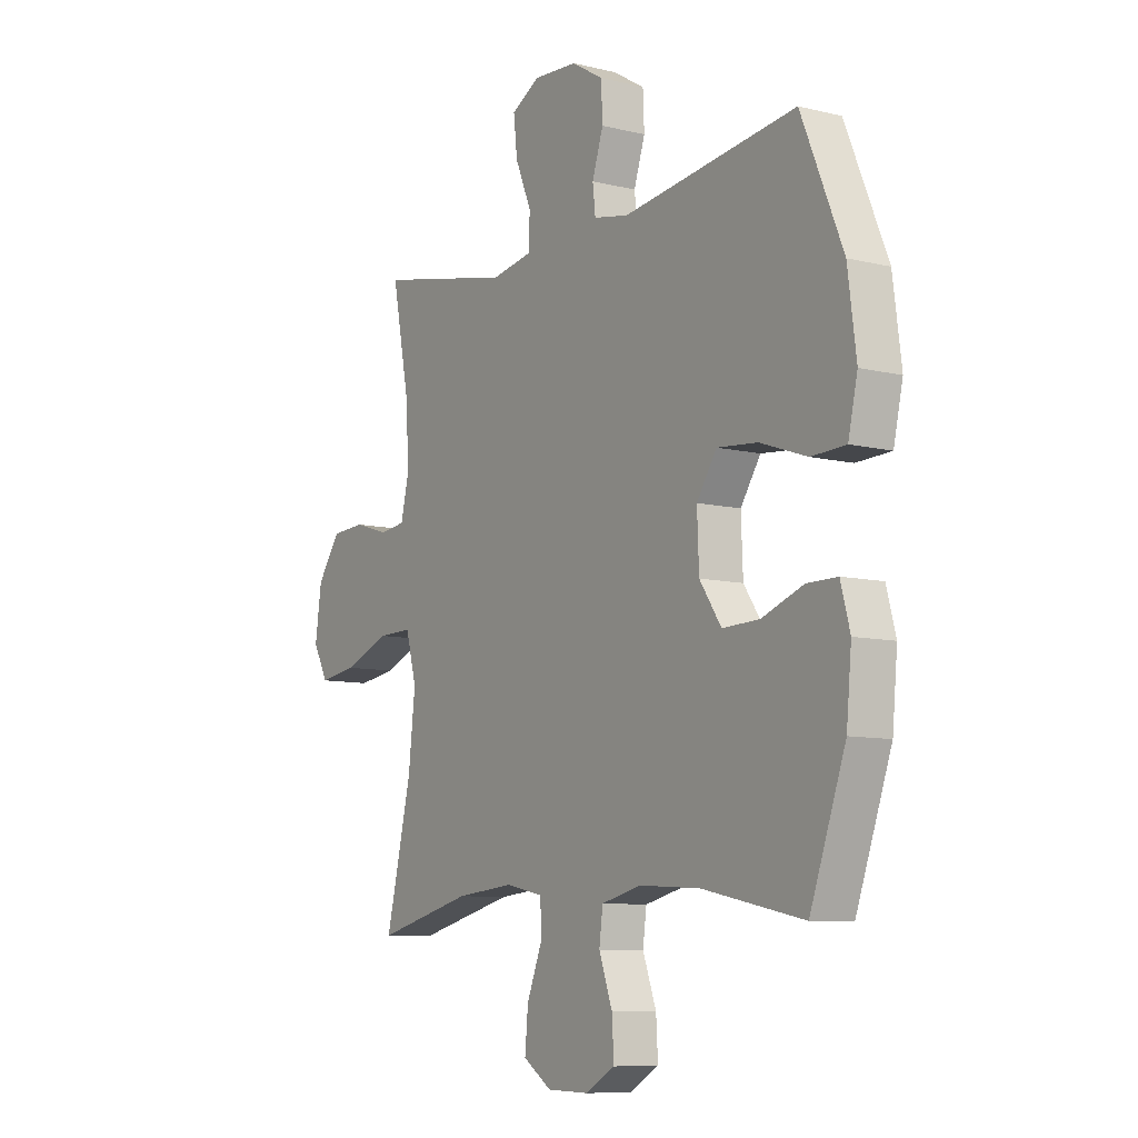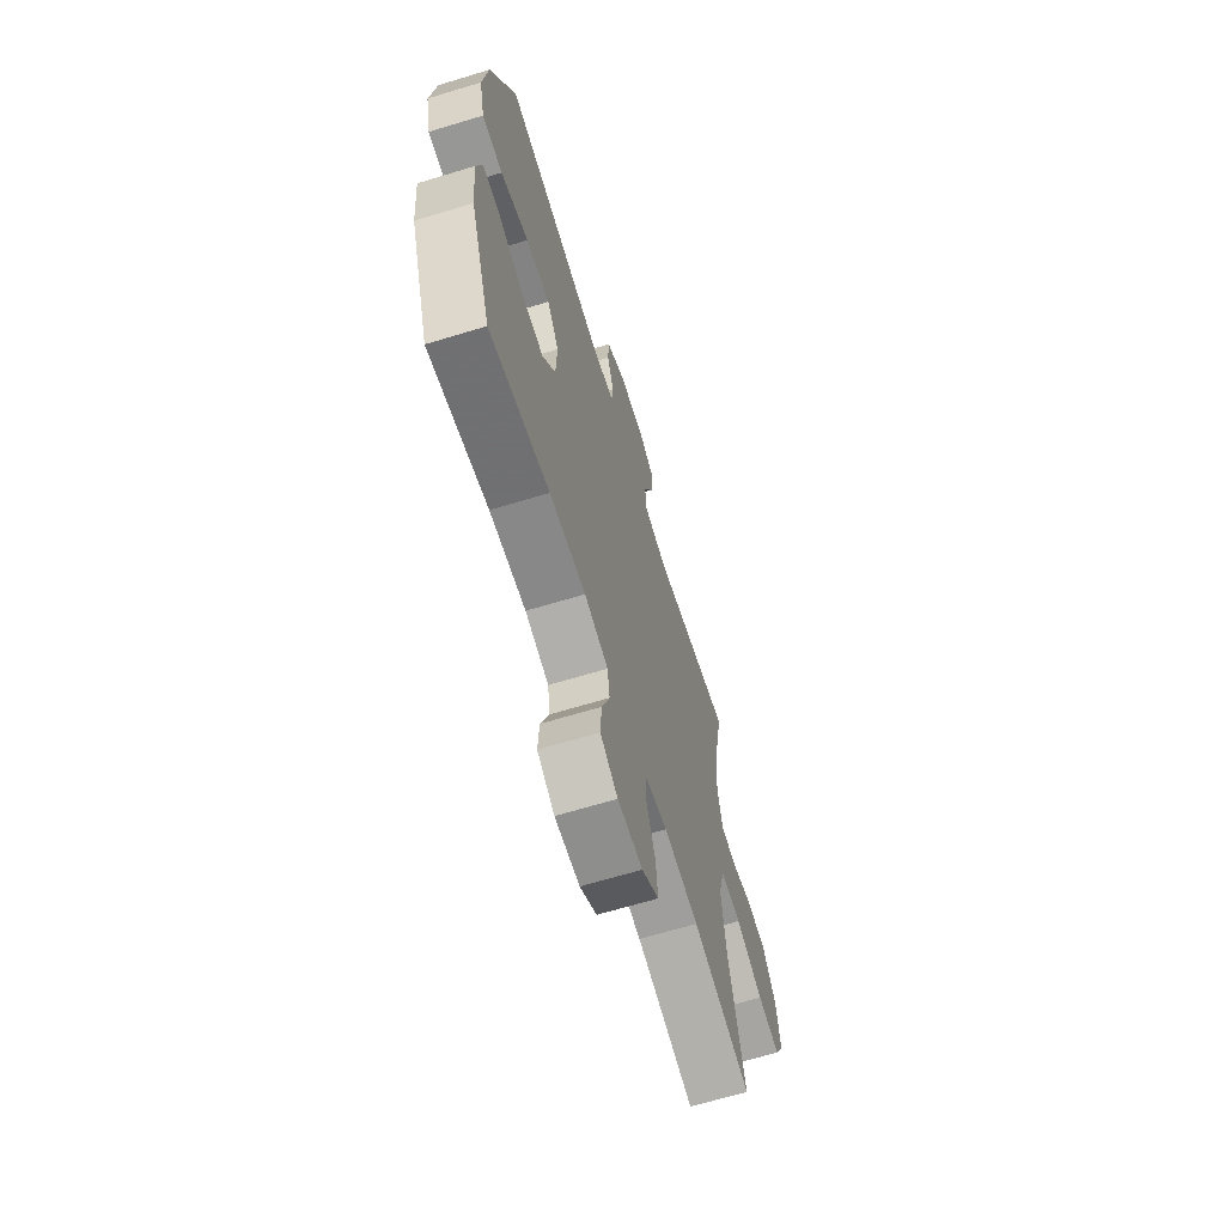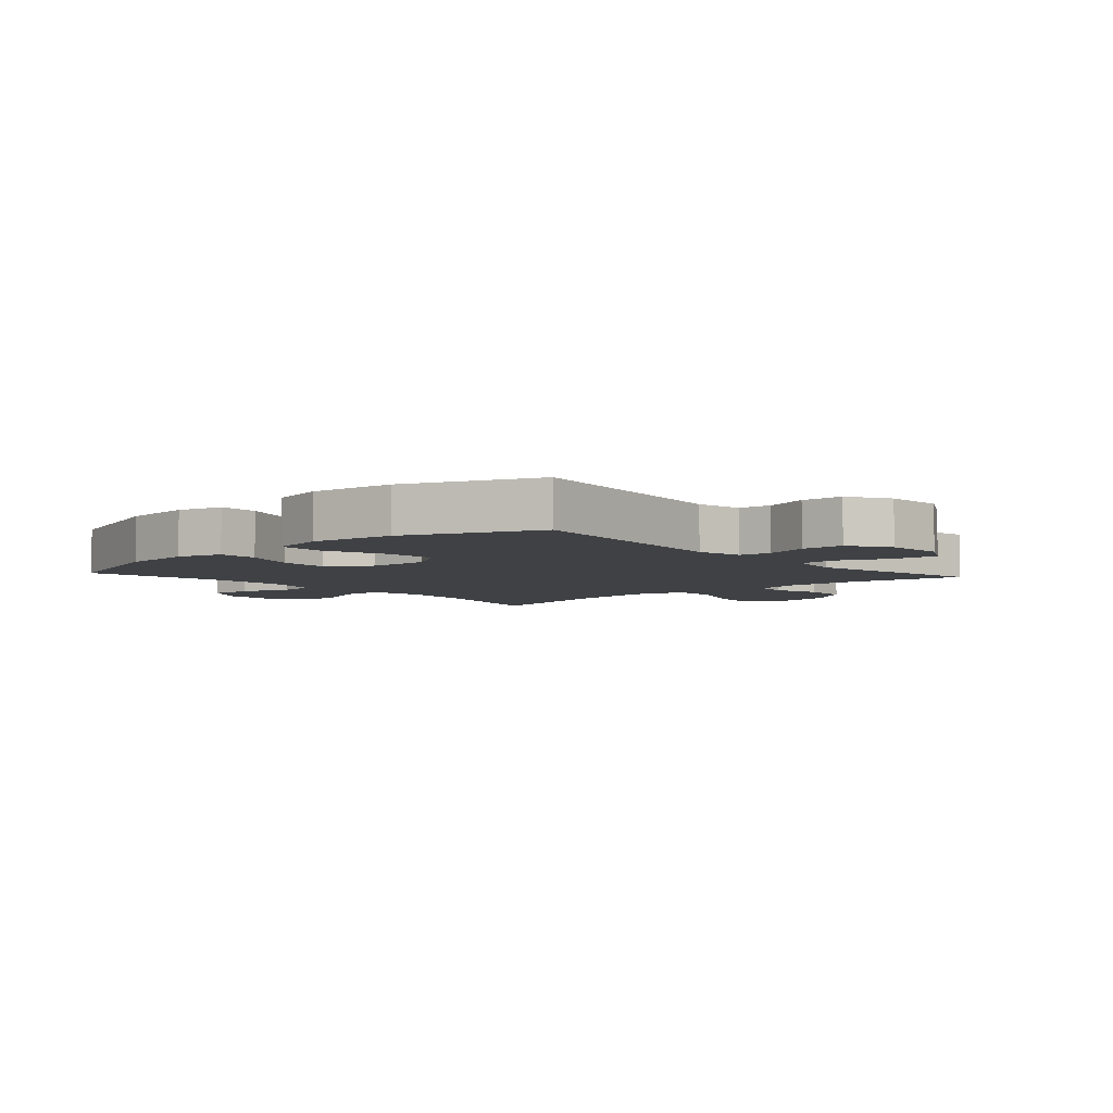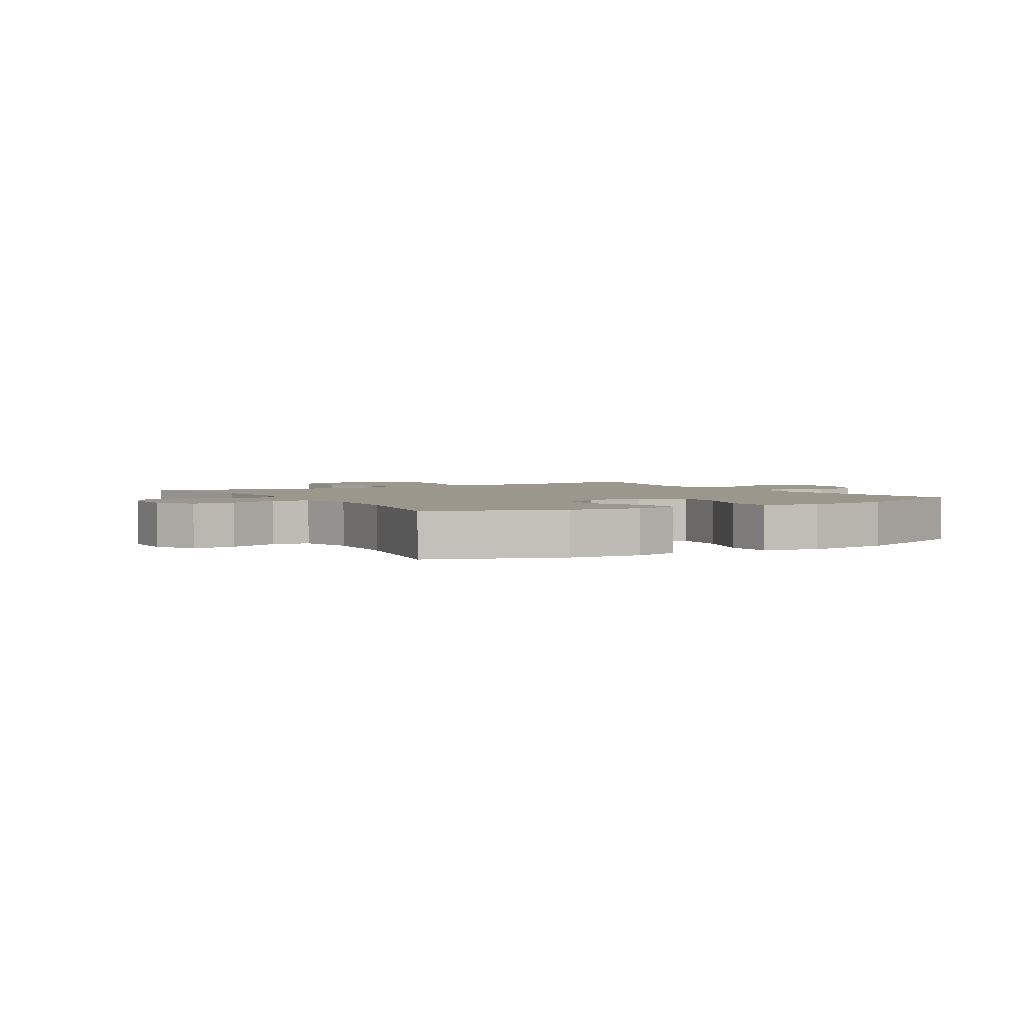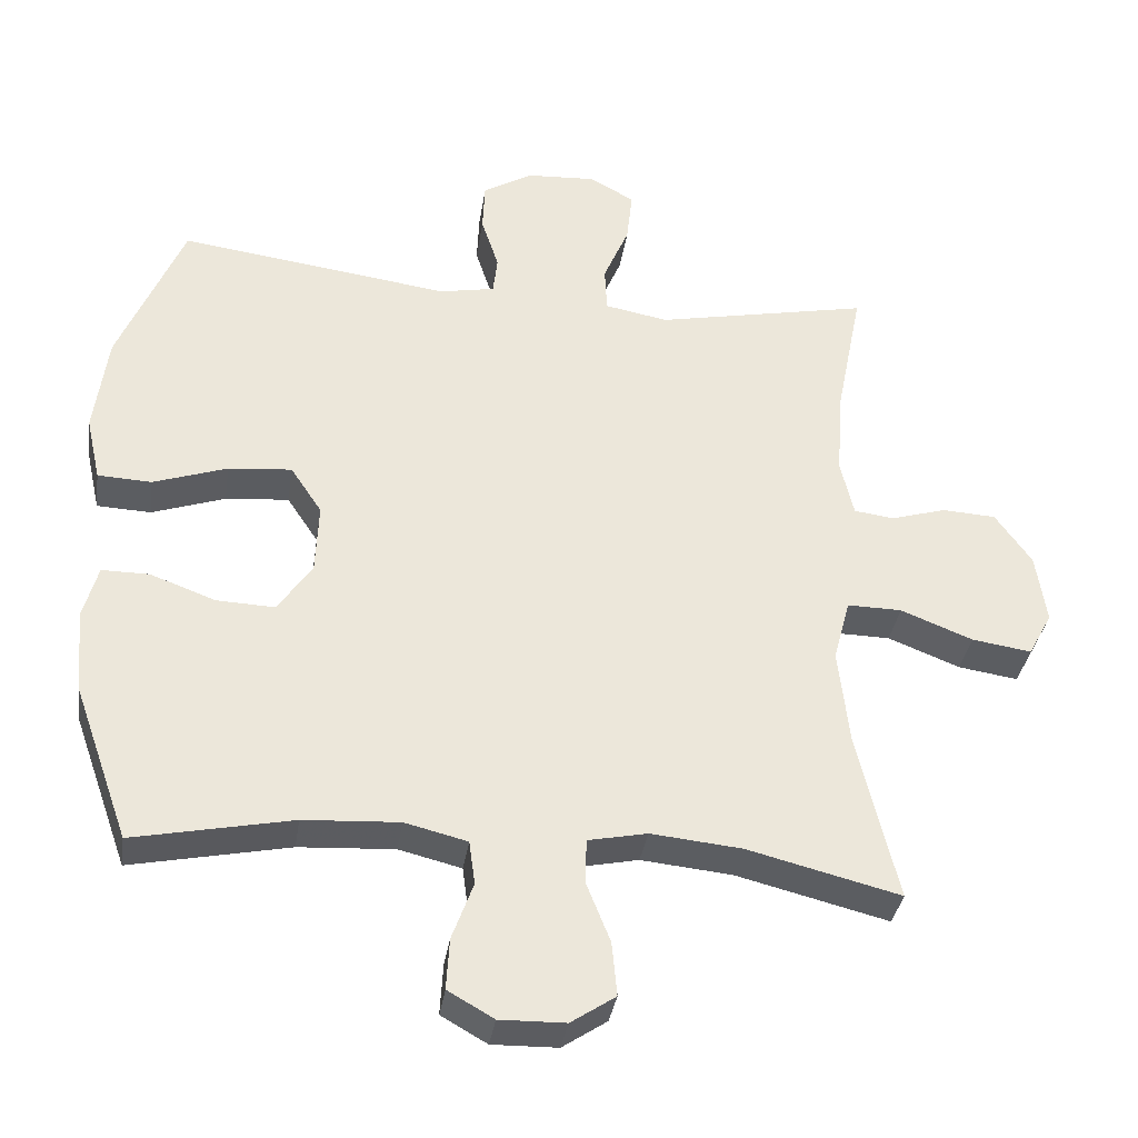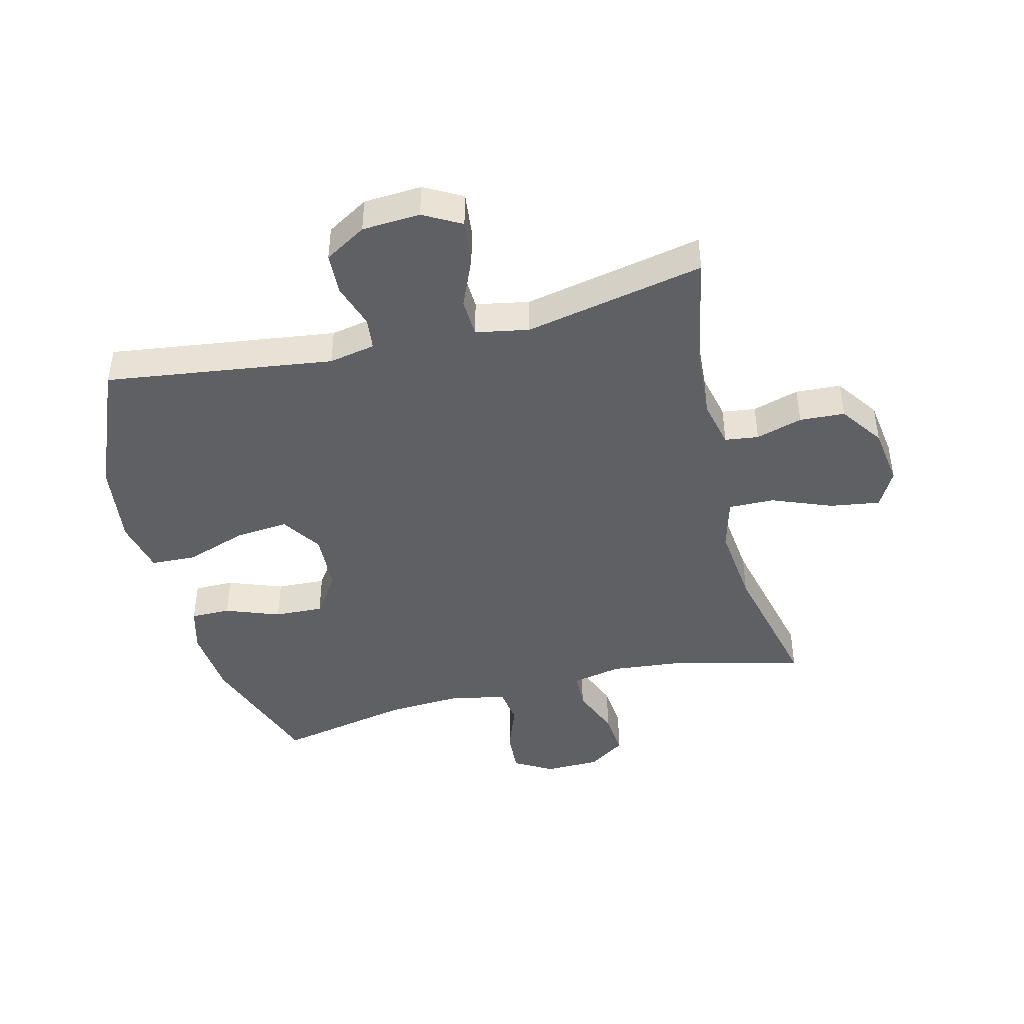
<metadata>
{"format":"obj","ext":"obj","renderer":"f3d","projection":"perspective","resolution":1024,"background":"white","views":[{"elev":-8.8,"azim":-123.4,"up":"+Z"},{"elev":-66.0,"azim":-73.0,"up":"+Z"},{"elev":-5.3,"azim":-48.1,"up":"+Y"},{"elev":2.6,"azim":-120.8,"up":"+Y"},{"elev":-35.5,"azim":-8.6,"up":"+Z"},{"elev":-44.0,"azim":13.9,"up":"+Y"}]}
</metadata>
<code>
v 0.5 0.07 -0.5
v 0.291 0.07 -0.448
v 0.166 0.07 -0.436
v 0.085 0.07 -0.453
v 0.083 0.07 -0.514
v 0.116 0.07 -0.597
v 0.123 0.07 -0.671
v 0.062 0.07 -0.712
v -0.028 0.07 -0.714
v -0.091 0.07 -0.678
v -0.087 0.07 -0.608
v -0.058 0.07 -0.528
v -0.066 0.07 -0.468
v -0.152 0.07 -0.447
v -0.283 0.07 -0.455
v -0.5 0.07 -0.5
v -0.576 0.07 -0.287
v -0.587 0.07 -0.171
v -0.567 0.07 -0.097
v -0.502 0.07 -0.097
v -0.413 0.07 -0.13
v -0.333 0.07 -0.133
v -0.286 0.07 -0.064
v -0.282 0.07 0.034
v -0.325 0.07 0.099
v -0.412 0.07 0.091
v -0.513 0.07 0.056
v -0.587 0.07 0.059
v -0.607 0.07 0.148
v -0.589 0.07 0.286
v -0.5 0.07 0.5
v -0.127 0.07 0.451
v -0.051 0.07 0.466
v -0.045 0.07 0.519
v -0.069 0.07 0.592
v -0.066 0.07 0.661
v 0.002 0.07 0.702
v 0.097 0.07 0.708
v 0.159 0.07 0.674
v 0.151 0.07 0.601
v 0.116 0.07 0.518
v 0.119 0.07 0.455
v 0.206 0.07 0.439
v 0.5 0.07 0.5
v 0.463 0.07 0.312
v 0.455 0.07 0.195
v 0.473 0.07 0.117
v 0.528 0.07 0.11
v 0.604 0.07 0.133
v 0.678 0.07 0.129
v 0.728 0.07 0.058
v 0.742 0.07 -0.039
v 0.709 0.07 -0.1
v 0.627 0.07 -0.088
v 0.528 0.07 -0.049
v 0.453 0.07 -0.048
v 0.43 0.07 -0.134
v 0.445 0.07 -0.268
v 0.5 0 -0.5
v 0.291 0 -0.448
v 0.166 0 -0.436
v 0.085 0 -0.453
v 0.083 0 -0.514
v 0.116 0 -0.597
v 0.123 0 -0.671
v 0.062 0 -0.712
v -0.028 0 -0.714
v -0.091 0 -0.678
v -0.087 0 -0.608
v -0.058 0 -0.528
v -0.066 0 -0.468
v -0.152 0 -0.447
v -0.283 0 -0.455
v -0.5 0 -0.5
v -0.576 0 -0.287
v -0.587 0 -0.171
v -0.567 0 -0.097
v -0.502 0 -0.097
v -0.413 0 -0.13
v -0.333 0 -0.133
v -0.286 0 -0.064
v -0.282 0 0.034
v -0.325 0 0.099
v -0.412 0 0.091
v -0.513 0 0.056
v -0.587 0 0.059
v -0.607 0 0.148
v -0.589 0 0.286
v -0.5 0 0.5
v -0.127 0 0.451
v -0.051 0 0.466
v -0.045 0 0.519
v -0.069 0 0.592
v -0.066 0 0.661
v 0.002 0 0.702
v 0.097 0 0.708
v 0.159 0 0.674
v 0.151 0 0.601
v 0.116 0 0.518
v 0.119 0 0.455
v 0.206 0 0.439
v 0.5 0 0.5
v 0.463 0 0.312
v 0.455 0 0.195
v 0.473 0 0.117
v 0.528 0 0.11
v 0.604 0 0.133
v 0.678 0 0.129
v 0.728 0 0.058
v 0.742 0 -0.039
v 0.709 0 -0.1
v 0.627 0 -0.088
v 0.528 0 -0.049
v 0.453 0 -0.048
v 0.43 0 -0.134
v 0.445 0 -0.268
f 53 54 55
f 52 53 55
f 51 52 55
f 50 51 55
f 49 50 55
f 48 49 55
f 47 48 55 56
f 46 47 56 57
f 43 44 45
f 45 46 57
f 43 45 57
f 42 43 57
f 39 40 41
f 38 39 41
f 37 38 41
f 36 37 41
f 35 36 41
f 34 35 41
f 33 34 41 42
f 42 57 58
f 33 42 58
f 32 33 58
f 30 31 32
f 29 30 32
f 28 29 32
f 27 28 32
f 26 27 32
f 19 20 21
f 18 19 21
f 17 18 21
f 16 17 21
f 15 16 21
f 14 15 21 22
f 13 14 22 23
f 10 11 12
f 9 10 12
f 8 9 12
f 7 8 12
f 6 7 12
f 5 6 12
f 4 5 12 13
f 13 23 24
f 4 13 24
f 3 4 24
f 58 1 2
f 3 24 25
f 2 3 25
f 58 2 25
f 32 58 25
f 25 26 32
f 113 112 111
f 113 111 110
f 113 110 109
f 113 109 108
f 113 108 107
f 113 107 106
f 114 113 106 105
f 115 114 105 104
f 103 102 101
f 115 104 103
f 115 103 101
f 115 101 100
f 99 98 97
f 99 97 96
f 99 96 95
f 99 95 94
f 99 94 93
f 99 93 92
f 100 99 92 91
f 116 115 100
f 116 100 91
f 116 91 90
f 90 89 88
f 90 88 87
f 90 87 86
f 90 86 85
f 90 85 84
f 79 78 77
f 79 77 76
f 79 76 75
f 79 75 74
f 79 74 73
f 80 79 73 72
f 81 80 72 71
f 70 69 68
f 70 68 67
f 70 67 66
f 70 66 65
f 70 65 64
f 70 64 63
f 71 70 63 62
f 82 81 71
f 82 71 62
f 82 62 61
f 60 59 116
f 83 82 61
f 83 61 60
f 83 60 116
f 83 116 90
f 90 84 83
f 1 59 60 2
f 2 60 61 3
f 3 61 62 4
f 4 62 63 5
f 5 63 64 6
f 6 64 65 7
f 7 65 66 8
f 8 66 67 9
f 9 67 68 10
f 10 68 69 11
f 11 69 70 12
f 12 70 71 13
f 13 71 72 14
f 14 72 73 15
f 15 73 74 16
f 16 74 75 17
f 17 75 76 18
f 18 76 77 19
f 19 77 78 20
f 20 78 79 21
f 21 79 80 22
f 22 80 81 23
f 23 81 82 24
f 24 82 83 25
f 25 83 84 26
f 26 84 85 27
f 27 85 86 28
f 28 86 87 29
f 29 87 88 30
f 30 88 89 31
f 31 89 90 32
f 32 90 91 33
f 33 91 92 34
f 34 92 93 35
f 35 93 94 36
f 36 94 95 37
f 37 95 96 38
f 38 96 97 39
f 39 97 98 40
f 40 98 99 41
f 41 99 100 42
f 42 100 101 43
f 43 101 102 44
f 44 102 103 45
f 45 103 104 46
f 46 104 105 47
f 47 105 106 48
f 48 106 107 49
f 49 107 108 50
f 50 108 109 51
f 51 109 110 52
f 52 110 111 53
f 53 111 112 54
f 54 112 113 55
f 55 113 114 56
f 56 114 115 57
f 57 115 116 58
f 58 116 59 1

</code>
